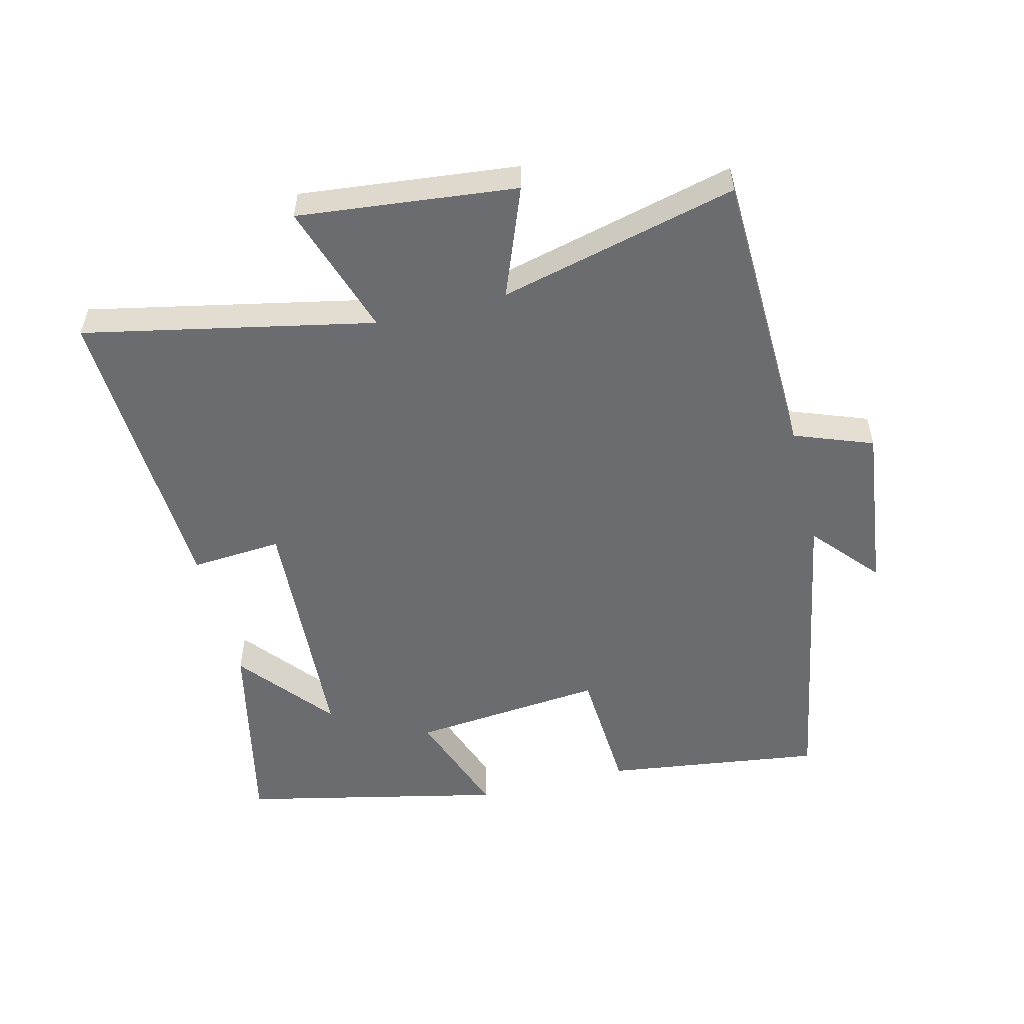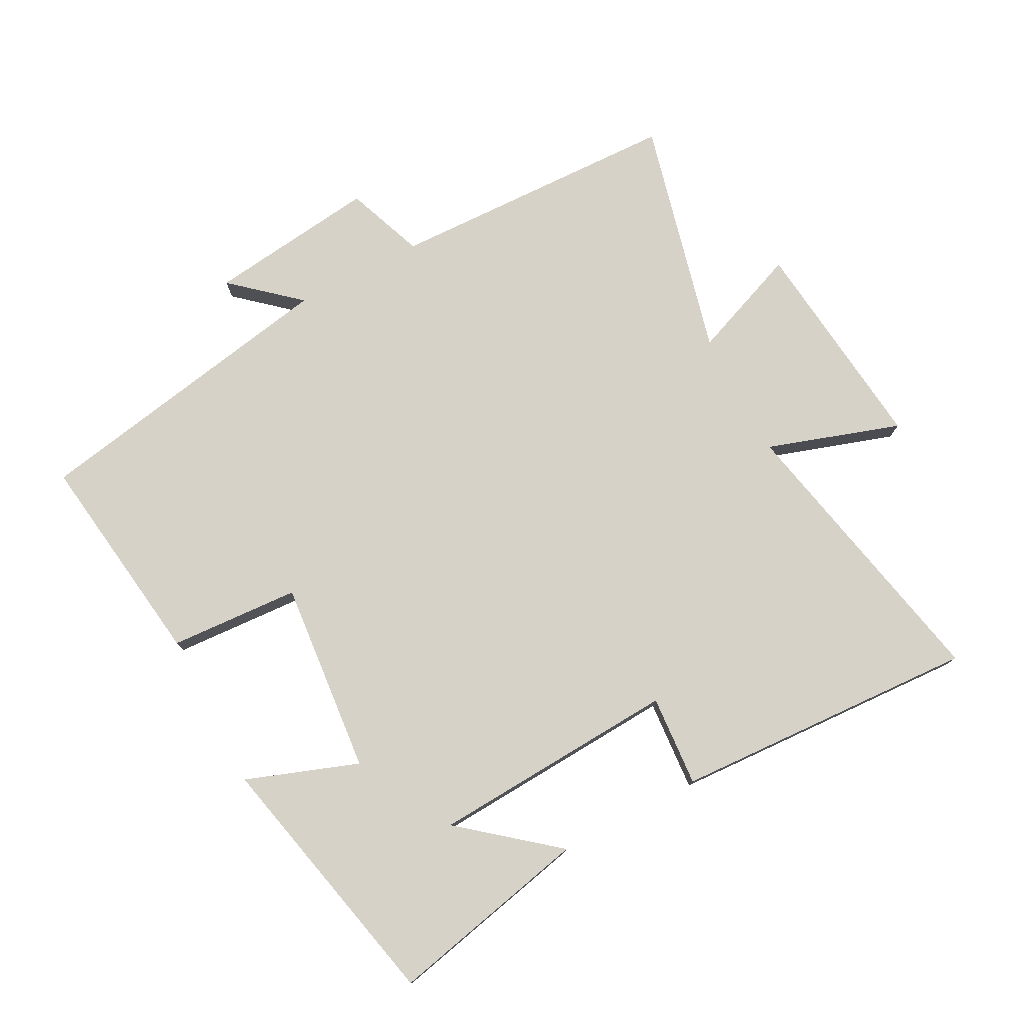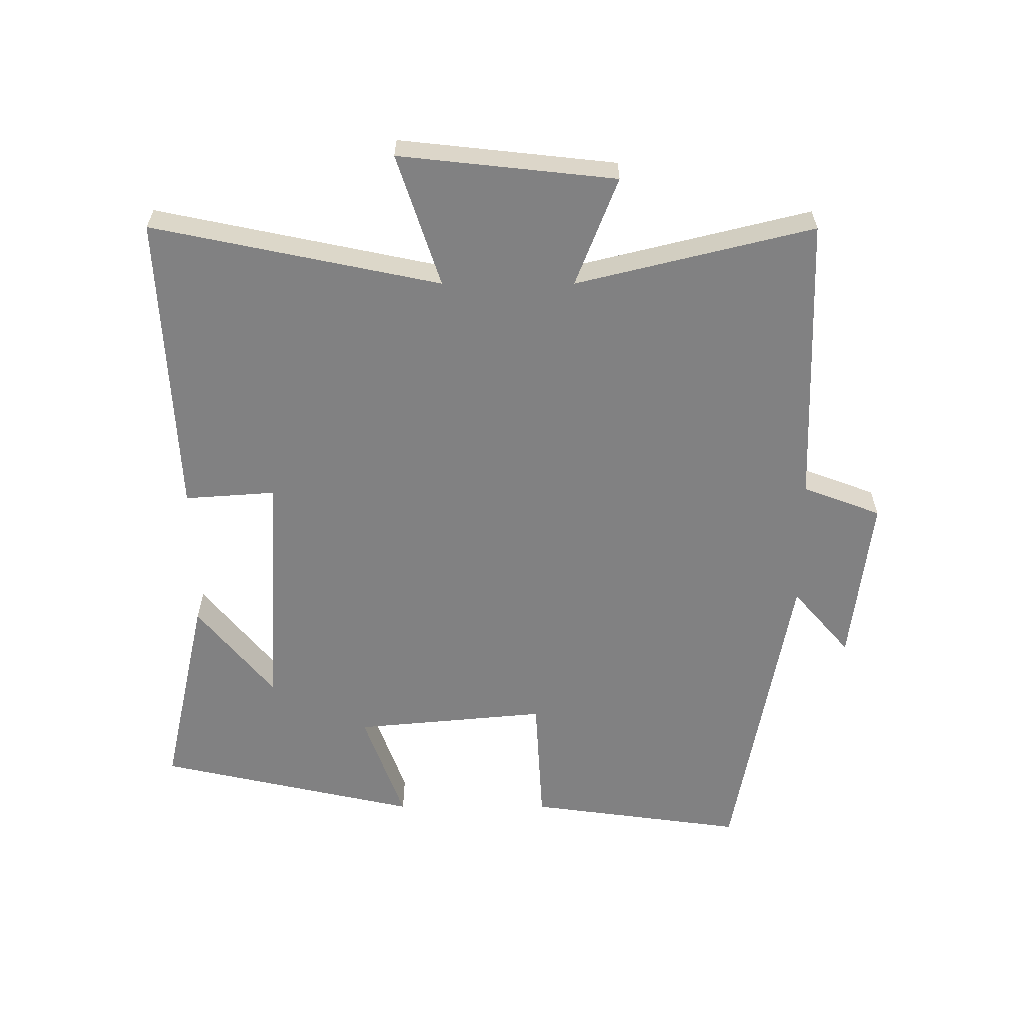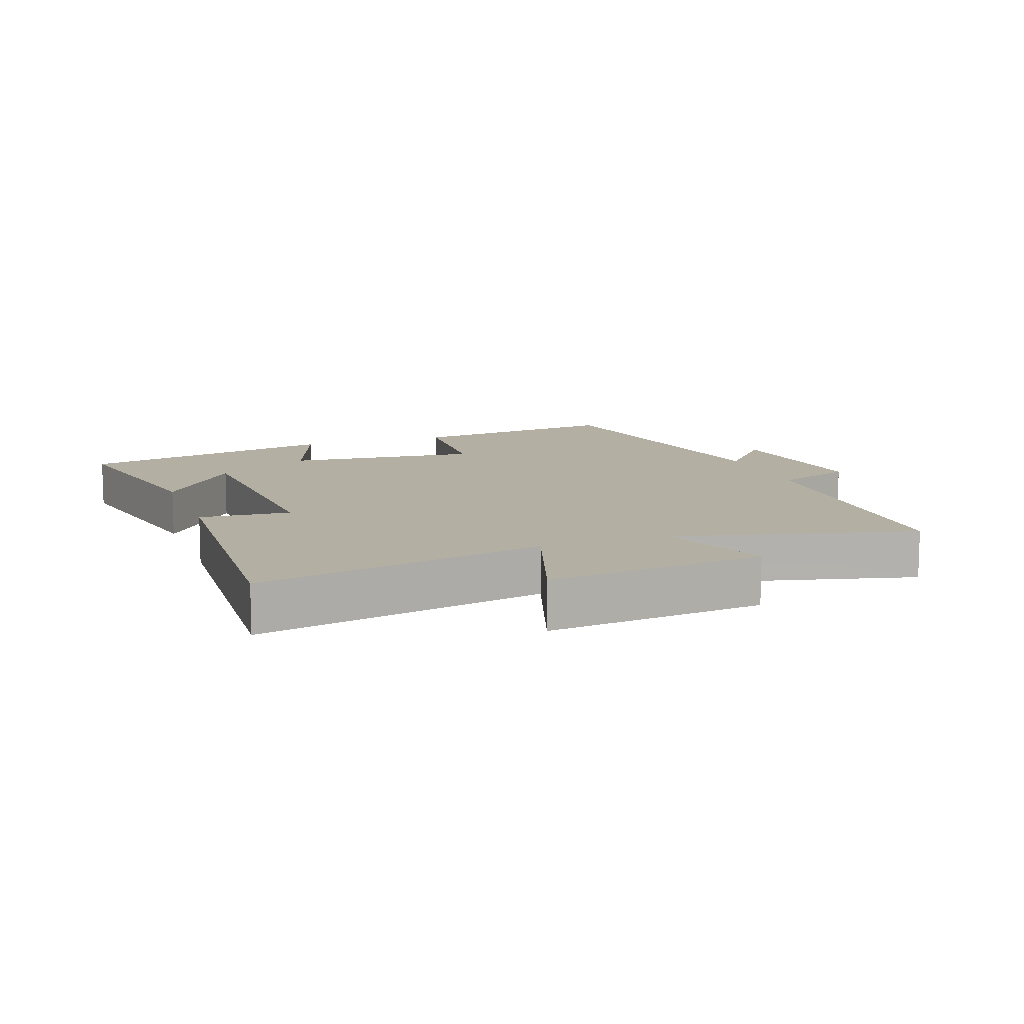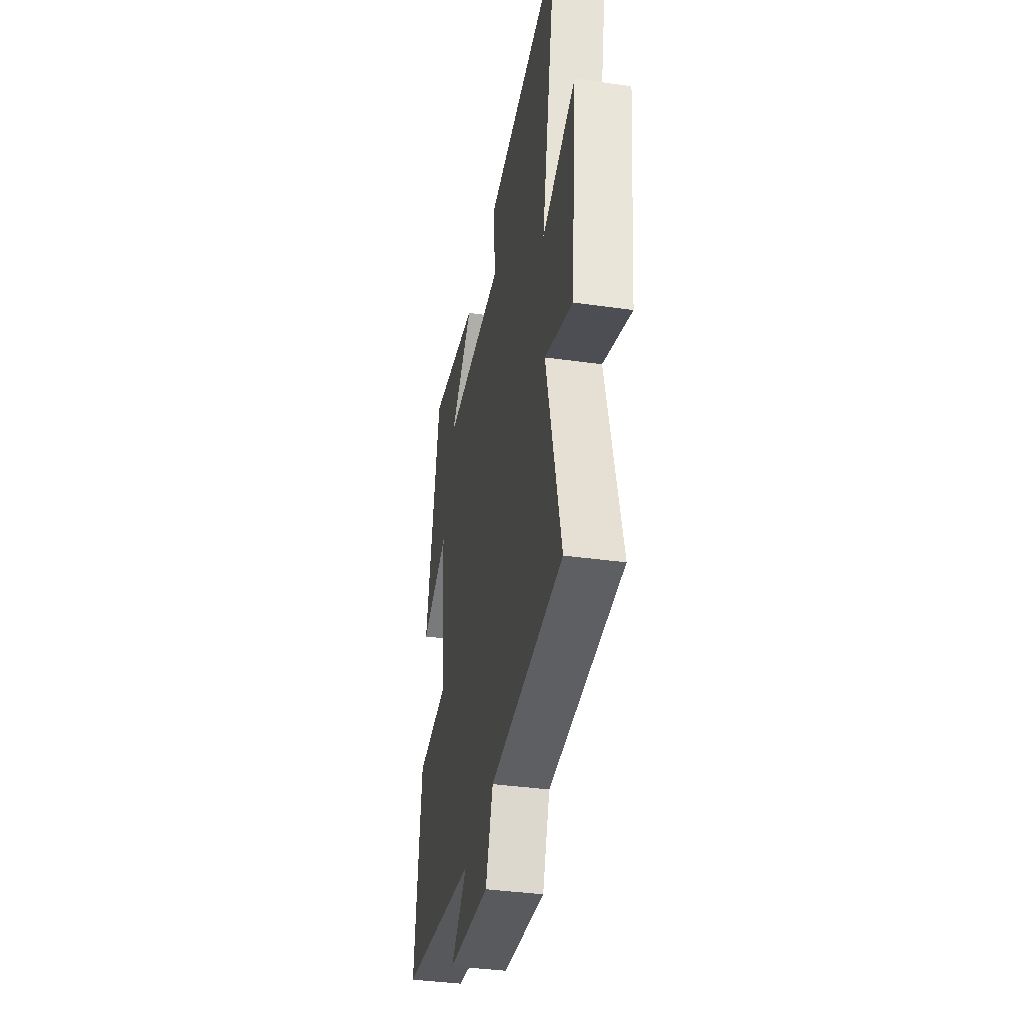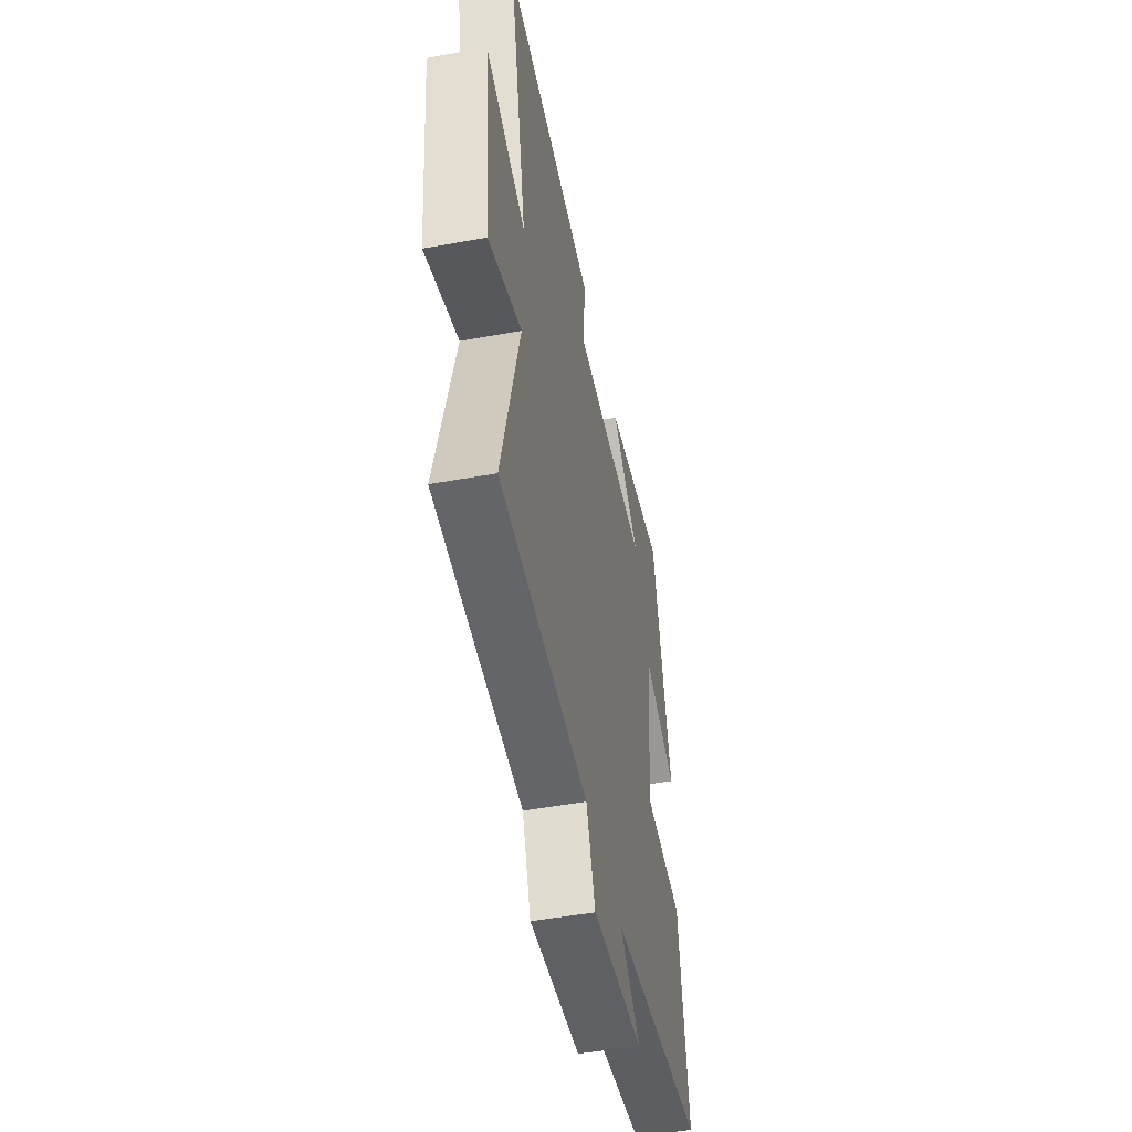
<metadata>
{"format":"obj","ext":"obj","renderer":"f3d","projection":"perspective","resolution":1024,"background":"white","views":[{"elev":-53.7,"azim":104.0,"up":"+Y"},{"elev":77.4,"azim":-27.8,"up":"+Y"},{"elev":-60.5,"azim":90.0,"up":"+Y"},{"elev":11.1,"azim":70.3,"up":"+Y"},{"elev":-38.2,"azim":79.9,"up":"+Z"},{"elev":-49.8,"azim":101.4,"up":"+Z"}]}
</metadata>
<code>
v 0.592 0.07 0.524
v 0.5 0.07 0.081
v 0.704 0.07 0.148
v 0.668 0.07 -0.186
v 0.5 0.07 -0.121
v 0.59 0.07 -0.486
v 0.142 0.07 -0.5
v 0.097 0.07 -0.62
v -0.163 0.07 -0.588
v -0.062 0.07 -0.5
v -0.545 0.07 -0.412
v -0.5 0.07 -0.079
v -0.3 0.07 -0.067
v -0.328 0.07 0.229
v -0.5 0.07 0.167
v -0.411 0.07 0.568
v -0.101 0.07 0.5
v -0.245 0.07 0.382
v 0.135 0.07 0.36
v 0.125 0.07 0.5
v 0.592 0 0.524
v 0.5 0 0.081
v 0.704 0 0.148
v 0.668 0 -0.186
v 0.5 0 -0.121
v 0.59 0 -0.486
v 0.142 0 -0.5
v 0.097 0 -0.62
v -0.163 0 -0.588
v -0.062 0 -0.5
v -0.545 0 -0.412
v -0.5 0 -0.079
v -0.3 0 -0.067
v -0.328 0 0.229
v -0.5 0 0.167
v -0.411 0 0.568
v -0.101 0 0.5
v -0.245 0 0.382
v 0.135 0 0.36
v 0.125 0 0.5
f 19 20 1 2
f 18 19 2
f 16 17 18
f 14 15 16 18
f 13 14 18 2
f 10 11 12 13
f 10 13 2
f 7 8 9 10
f 5 6 7 10
f 5 10 2 3
f 3 4 5
f 22 21 40 39
f 22 39 38
f 38 37 36
f 38 36 35 34
f 22 38 34 33
f 33 32 31 30
f 22 33 30
f 30 29 28 27
f 30 27 26 25
f 23 22 30 25
f 25 24 23
f 1 21 22 2
f 2 22 23 3
f 3 23 24 4
f 4 24 25 5
f 5 25 26 6
f 6 26 27 7
f 7 27 28 8
f 8 28 29 9
f 9 29 30 10
f 10 30 31 11
f 11 31 32 12
f 12 32 33 13
f 13 33 34 14
f 14 34 35 15
f 15 35 36 16
f 16 36 37 17
f 17 37 38 18
f 18 38 39 19
f 19 39 40 20
f 20 40 21 1

</code>
